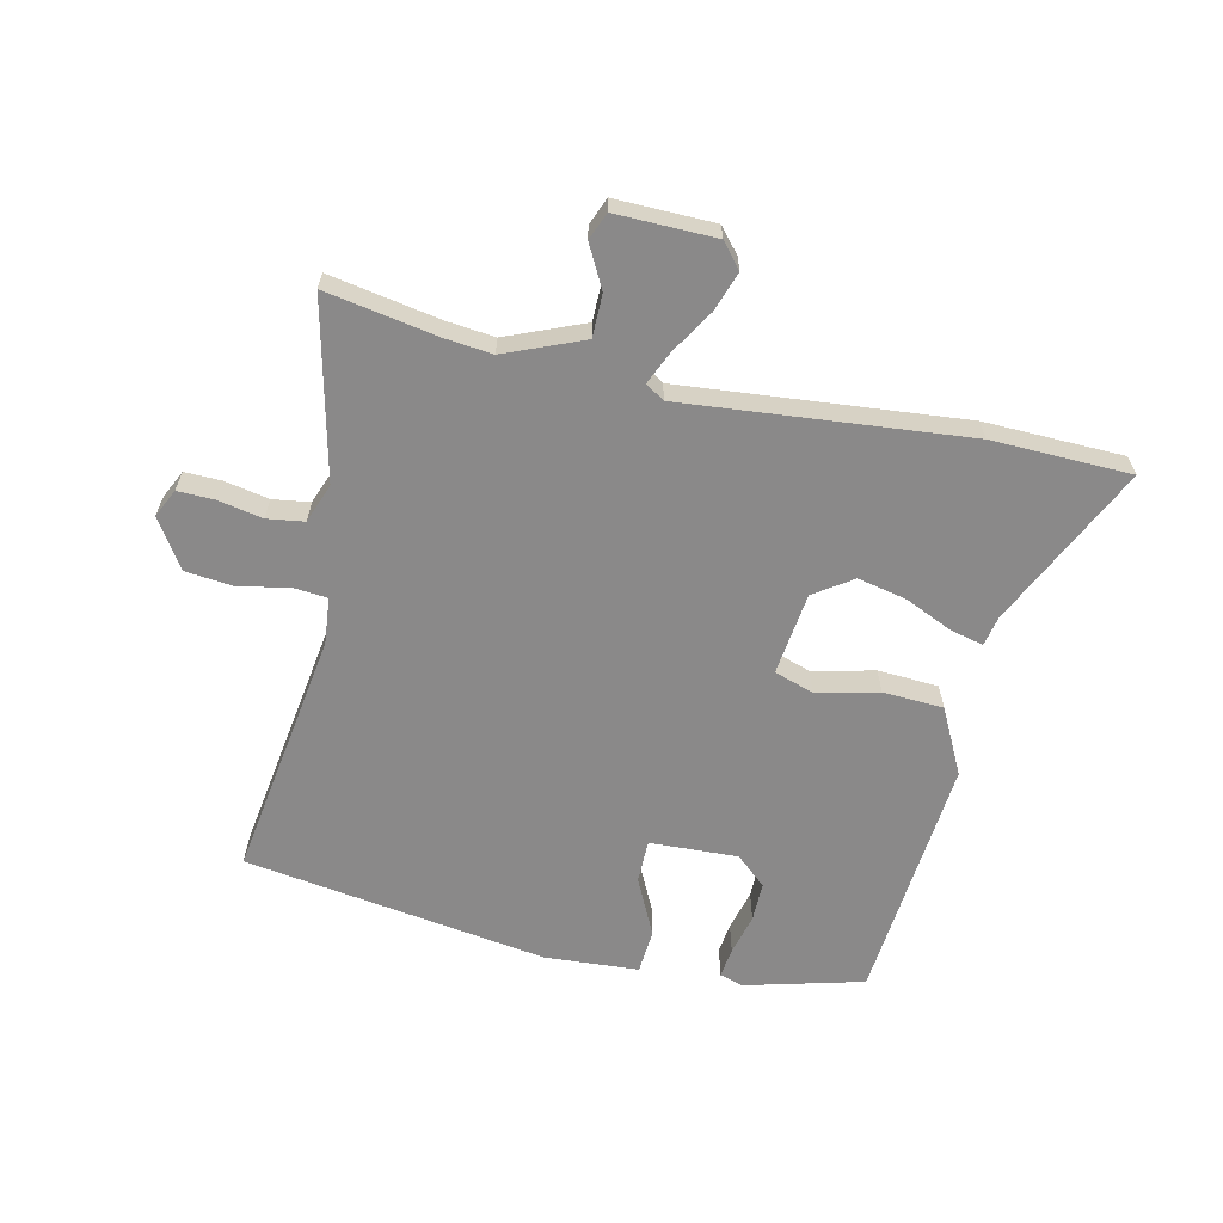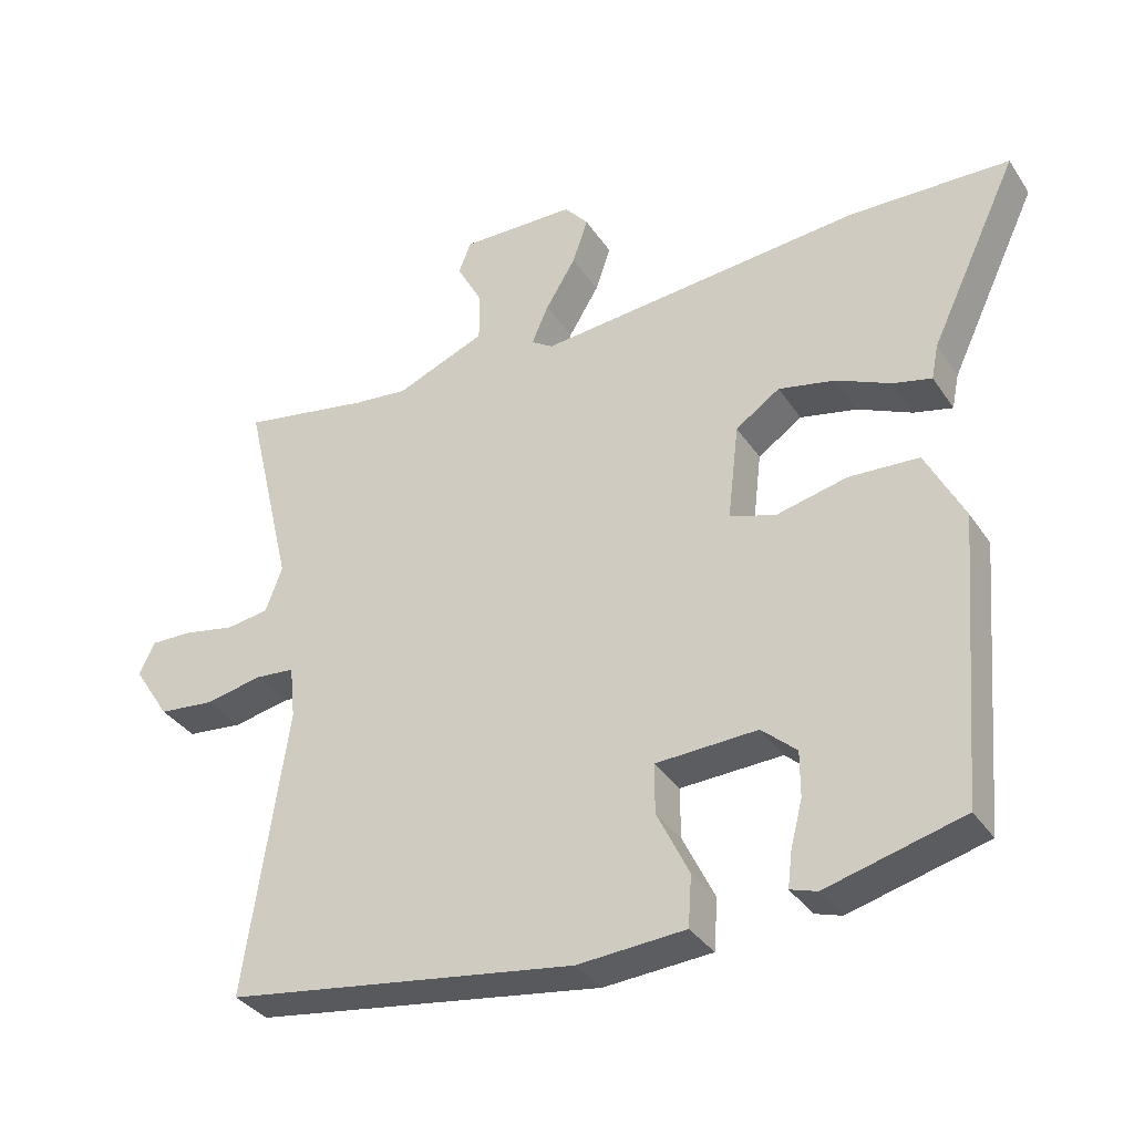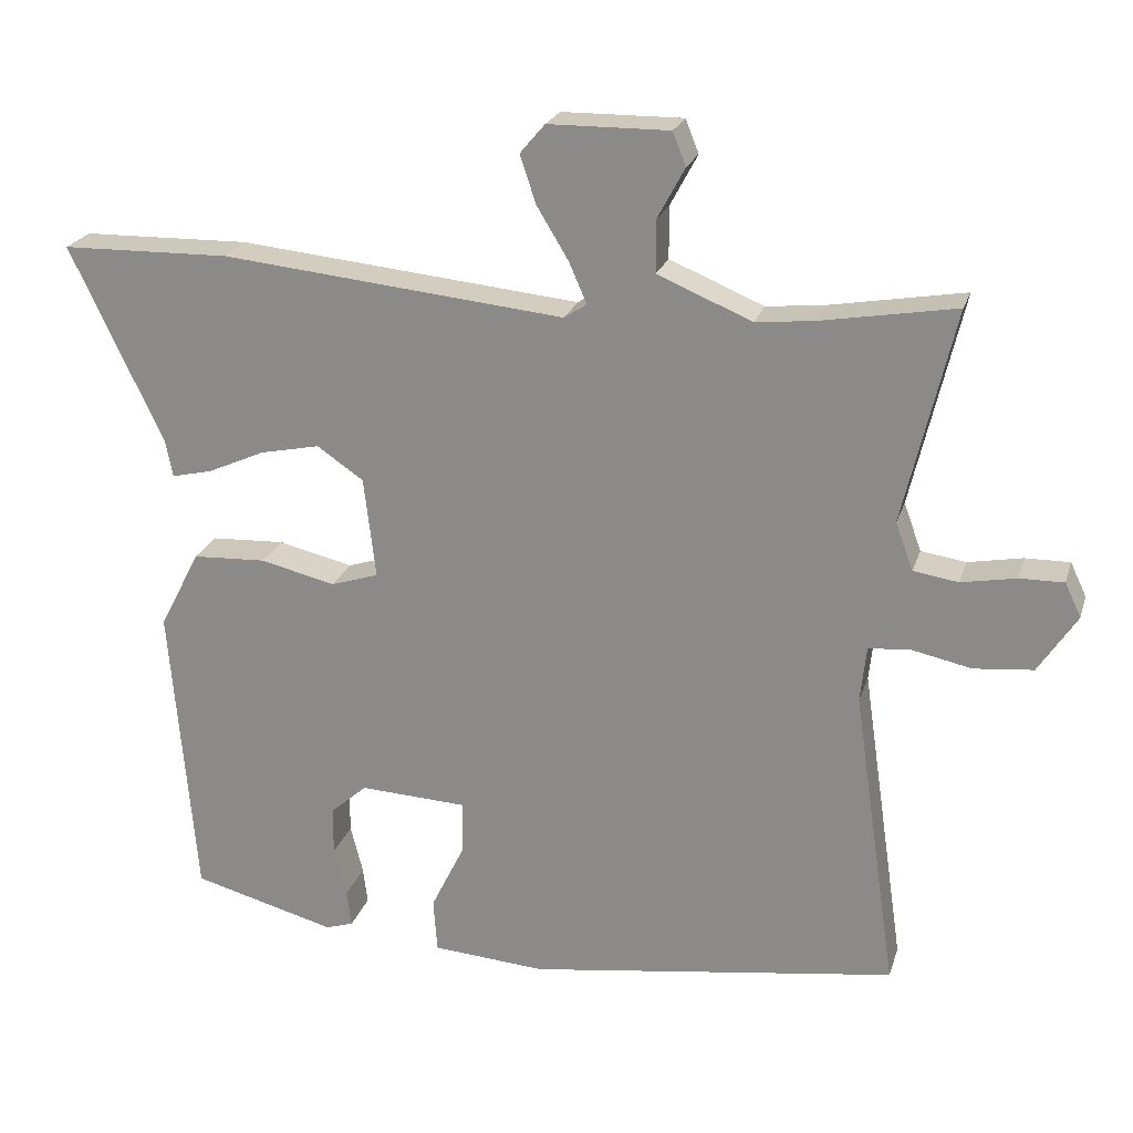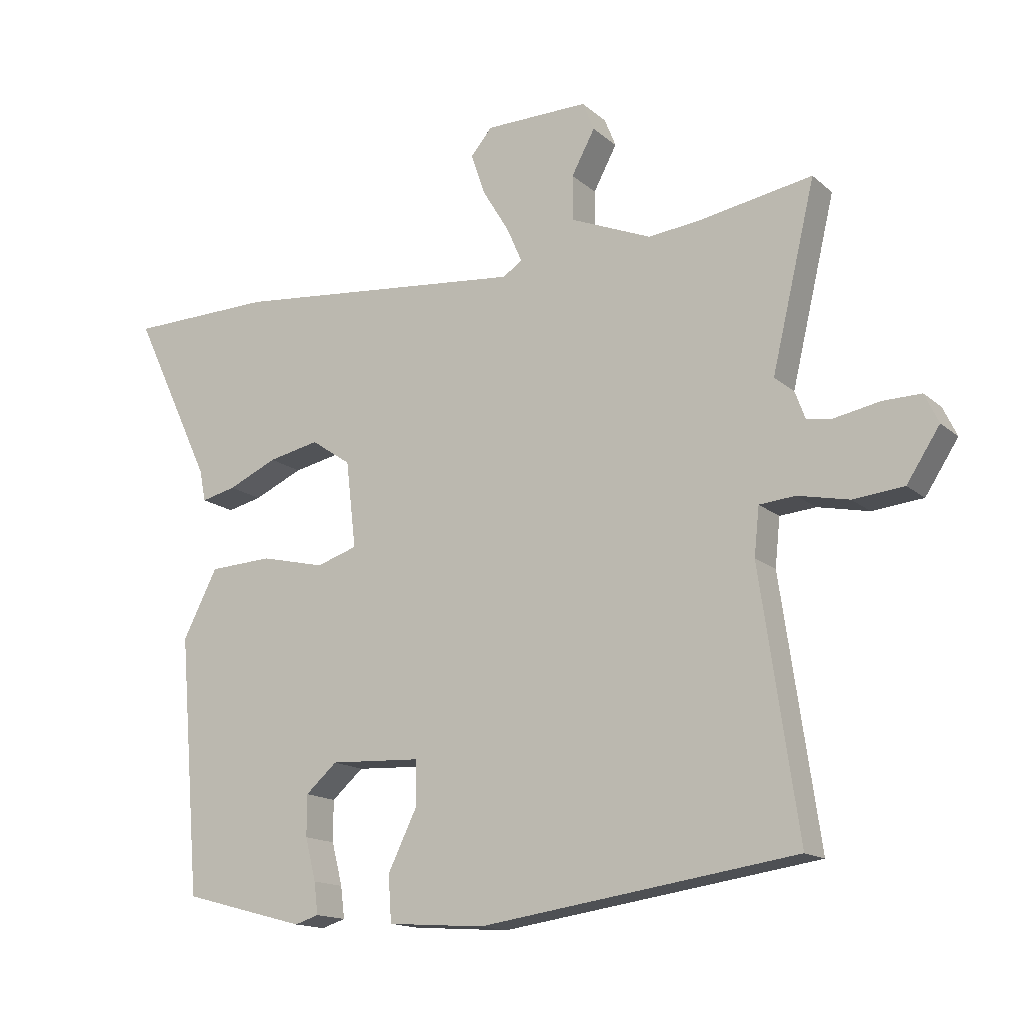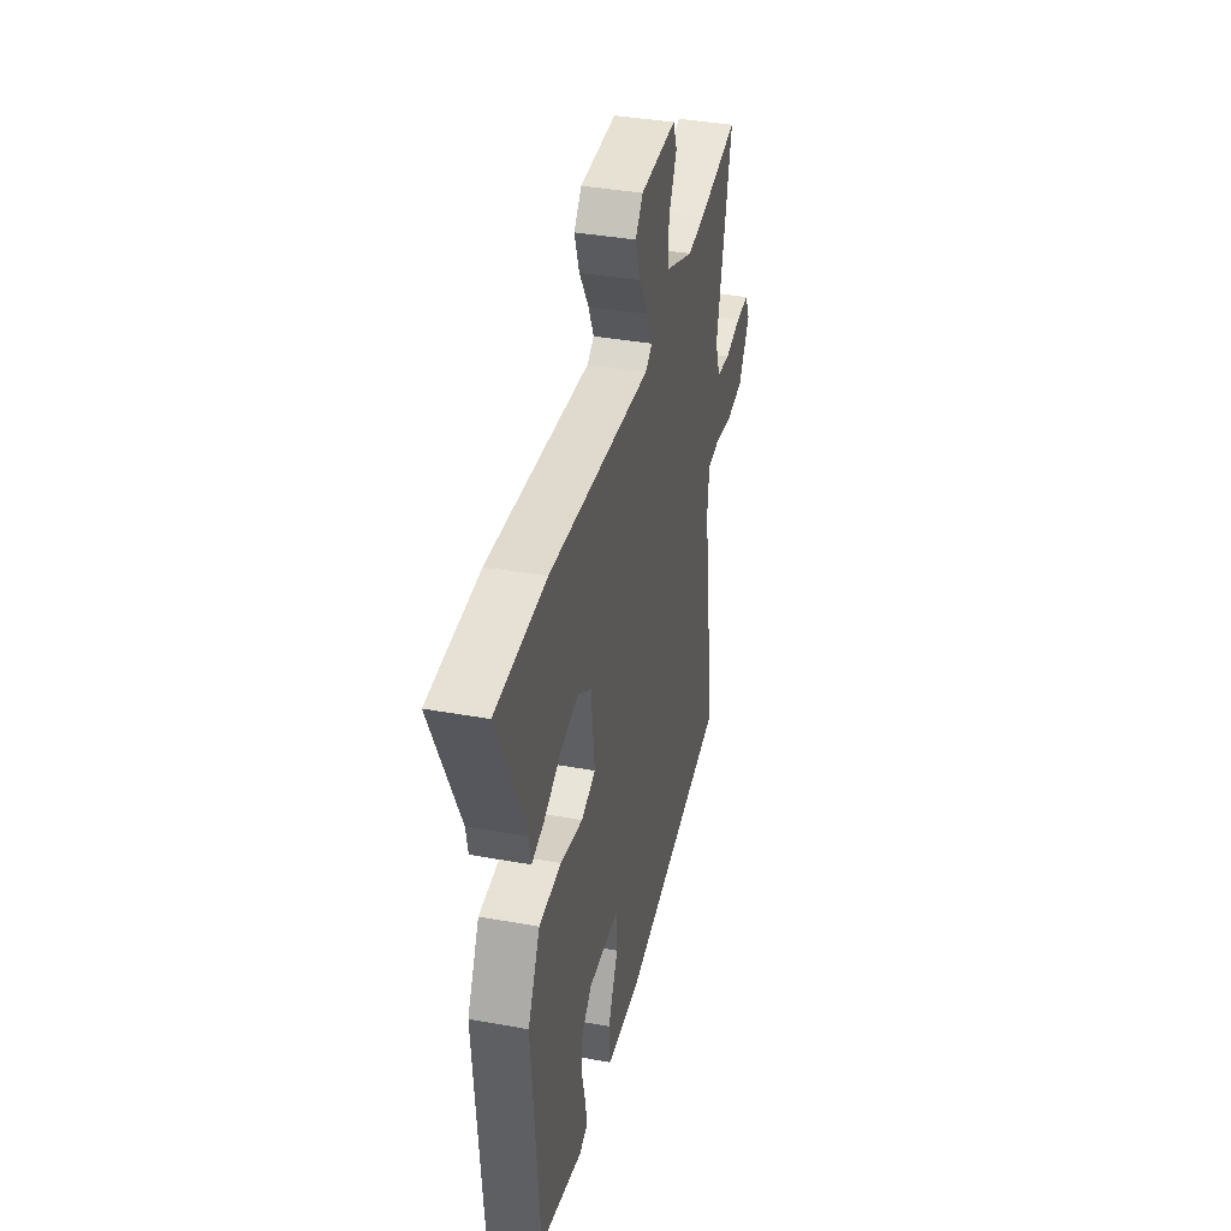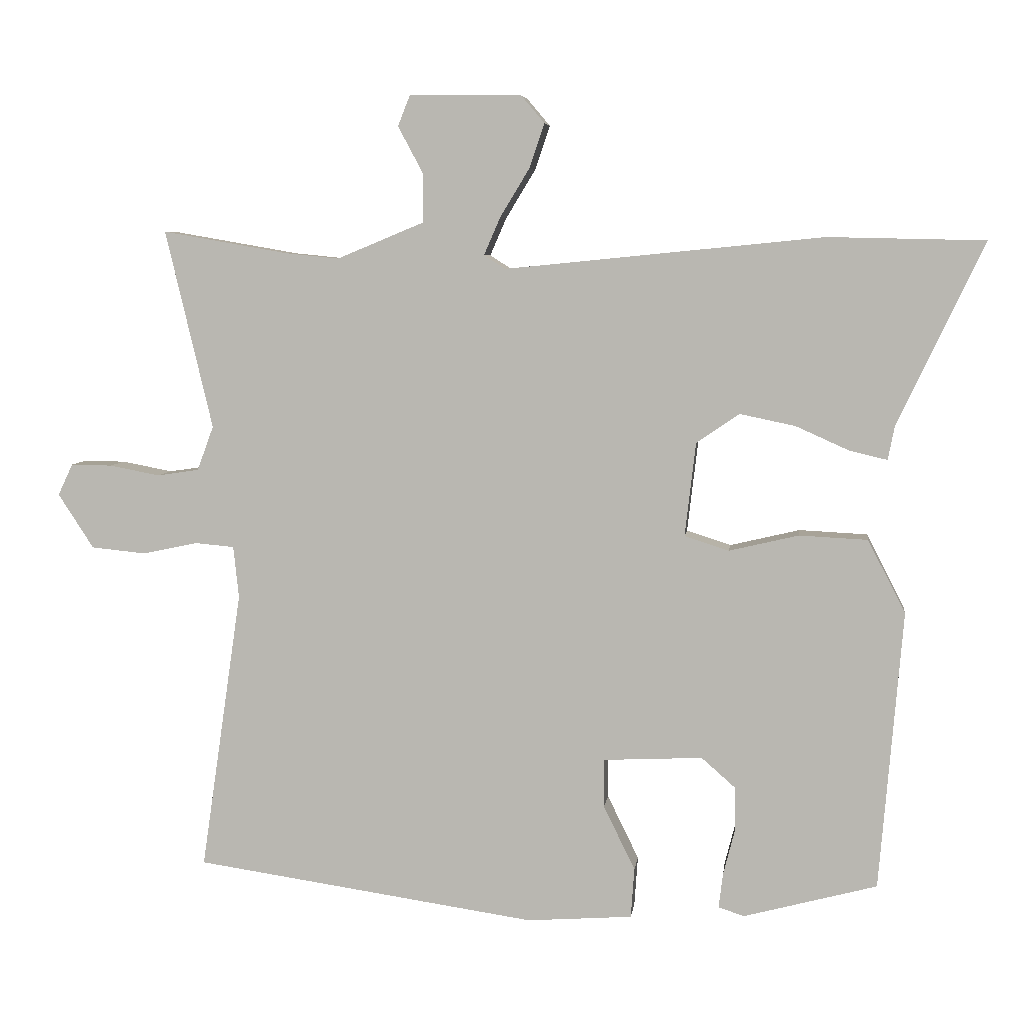
<metadata>
{"format":"obj","ext":"obj","renderer":"f3d","projection":"perspective","resolution":1024,"background":"white","views":[{"elev":-63.3,"azim":-12.9,"up":"+Y"},{"elev":-34.7,"azim":28.9,"up":"+Z"},{"elev":22.7,"azim":-164.4,"up":"+Z"},{"elev":-15.1,"azim":-149.5,"up":"+Z"},{"elev":38.0,"azim":103.0,"up":"+Z"},{"elev":6.1,"azim":7.3,"up":"+Z"}]}
</metadata>
<code>
v -0.564 0.07 0.511
v -0.38 0.07 0.479
v -0.302 0.07 0.471
v -0.174 0.07 0.524
v -0.174 0.07 0.595
v -0.211 0.07 0.664
v -0.193 0.07 0.709
v -0.029 0.07 0.707
v 0.005 0.07 0.667
v -0.017 0.07 0.602
v -0.06 0.07 0.531
v -0.084 0.07 0.476
v -0.053 0.07 0.456
v 0.413 0.07 0.502
v 0.642 0.07 0.497
v 0.516 0.07 0.231
v 0.506 0.07 0.181
v 0.451 0.07 0.194
v 0.373 0.07 0.229
v 0.292 0.07 0.246
v 0.229 0.07 0.203
v 0.213 0.07 0.066
v 0.278 0.07 0.045
v 0.38 0.07 0.069
v 0.48 0.07 0.064
v 0.535 0.07 -0.043
v 0.501 0.07 -0.451
v 0.306 0.07 -0.503
v 0.268 0.07 -0.491
v 0.274 0.07 -0.441
v 0.291 0.07 -0.374
v 0.291 0.07 -0.309
v 0.241 0.07 -0.265
v 0.096 0.07 -0.272
v 0.096 0.07 -0.343
v 0.142 0.07 -0.437
v 0.137 0.07 -0.51
v -0.017 0.07 -0.521
v -0.518 0.07 -0.448
v -0.458 0.07 -0.037
v -0.466 0.07 0.039
v -0.523 0.07 0.044
v -0.604 0.07 0.027
v -0.684 0.07 0.035
v -0.736 0.07 0.115
v -0.714 0.07 0.161
v -0.654 0.07 0.16
v -0.58 0.07 0.146
v -0.519 0.07 0.155
v -0.495 0.07 0.22
v -0.564 0 0.511
v -0.38 0 0.479
v -0.302 0 0.471
v -0.174 0 0.524
v -0.174 0 0.595
v -0.211 0 0.664
v -0.193 0 0.709
v -0.029 0 0.707
v 0.005 0 0.667
v -0.017 0 0.602
v -0.06 0 0.531
v -0.084 0 0.476
v -0.053 0 0.456
v 0.413 0 0.502
v 0.642 0 0.497
v 0.516 0 0.231
v 0.506 0 0.181
v 0.451 0 0.194
v 0.373 0 0.229
v 0.292 0 0.246
v 0.229 0 0.203
v 0.213 0 0.066
v 0.278 0 0.045
v 0.38 0 0.069
v 0.48 0 0.064
v 0.535 0 -0.043
v 0.501 0 -0.451
v 0.306 0 -0.503
v 0.268 0 -0.491
v 0.274 0 -0.441
v 0.291 0 -0.374
v 0.291 0 -0.309
v 0.241 0 -0.265
v 0.096 0 -0.272
v 0.096 0 -0.343
v 0.142 0 -0.437
v 0.137 0 -0.51
v -0.017 0 -0.521
v -0.518 0 -0.448
v -0.458 0 -0.037
v -0.466 0 0.039
v -0.523 0 0.044
v -0.604 0 0.027
v -0.684 0 0.035
v -0.736 0 0.115
v -0.714 0 0.161
v -0.654 0 0.16
v -0.58 0 0.146
v -0.519 0 0.155
v -0.495 0 0.22
f 46 47 48
f 45 46 48
f 44 45 48
f 43 44 48
f 42 43 48
f 41 42 48 49
f 38 39 40
f 37 38 40
f 36 37 40
f 35 36 40
f 34 35 40 41
f 41 49 50
f 34 41 50
f 33 34 50
f 29 30 31
f 28 29 31
f 27 28 31
f 26 27 31
f 25 26 31
f 25 31 32
f 25 32 33
f 24 25 33
f 23 24 33
f 16 17 18 19
f 16 19 20
f 15 16 20
f 14 15 20
f 13 14 20
f 9 10 11
f 8 9 11
f 7 8 11
f 6 7 11
f 5 6 11
f 4 5 11 12
f 3 4 12 13
f 33 50 1 2
f 22 23 33
f 22 33 2 3
f 21 22 3 13
f 13 20 21
f 98 97 96
f 98 96 95
f 98 95 94
f 98 94 93
f 98 93 92
f 99 98 92 91
f 90 89 88
f 90 88 87
f 90 87 86
f 90 86 85
f 91 90 85 84
f 100 99 91
f 100 91 84
f 100 84 83
f 81 80 79
f 81 79 78
f 81 78 77
f 81 77 76
f 81 76 75
f 82 81 75
f 83 82 75
f 83 75 74
f 83 74 73
f 69 68 67 66
f 70 69 66
f 70 66 65
f 70 65 64
f 70 64 63
f 61 60 59
f 61 59 58
f 61 58 57
f 61 57 56
f 61 56 55
f 62 61 55 54
f 63 62 54 53
f 52 51 100 83
f 83 73 72
f 53 52 83 72
f 63 53 72 71
f 71 70 63
f 1 51 52 2
f 2 52 53 3
f 3 53 54 4
f 4 54 55 5
f 5 55 56 6
f 6 56 57 7
f 7 57 58 8
f 8 58 59 9
f 9 59 60 10
f 10 60 61 11
f 11 61 62 12
f 12 62 63 13
f 13 63 64 14
f 14 64 65 15
f 15 65 66 16
f 16 66 67 17
f 17 67 68 18
f 18 68 69 19
f 19 69 70 20
f 20 70 71 21
f 21 71 72 22
f 22 72 73 23
f 23 73 74 24
f 24 74 75 25
f 25 75 76 26
f 26 76 77 27
f 27 77 78 28
f 28 78 79 29
f 29 79 80 30
f 30 80 81 31
f 31 81 82 32
f 32 82 83 33
f 33 83 84 34
f 34 84 85 35
f 35 85 86 36
f 36 86 87 37
f 37 87 88 38
f 38 88 89 39
f 39 89 90 40
f 40 90 91 41
f 41 91 92 42
f 42 92 93 43
f 43 93 94 44
f 44 94 95 45
f 45 95 96 46
f 46 96 97 47
f 47 97 98 48
f 48 98 99 49
f 49 99 100 50
f 50 100 51 1

</code>
